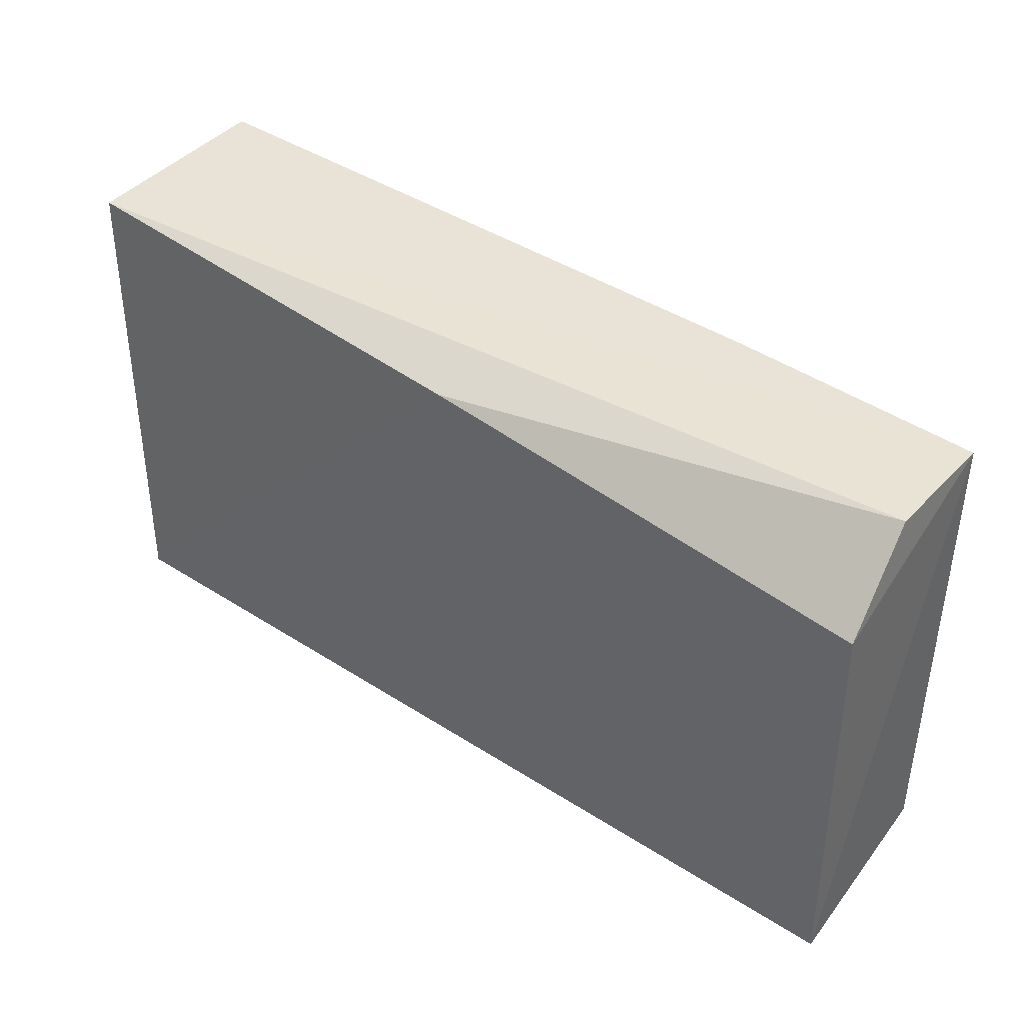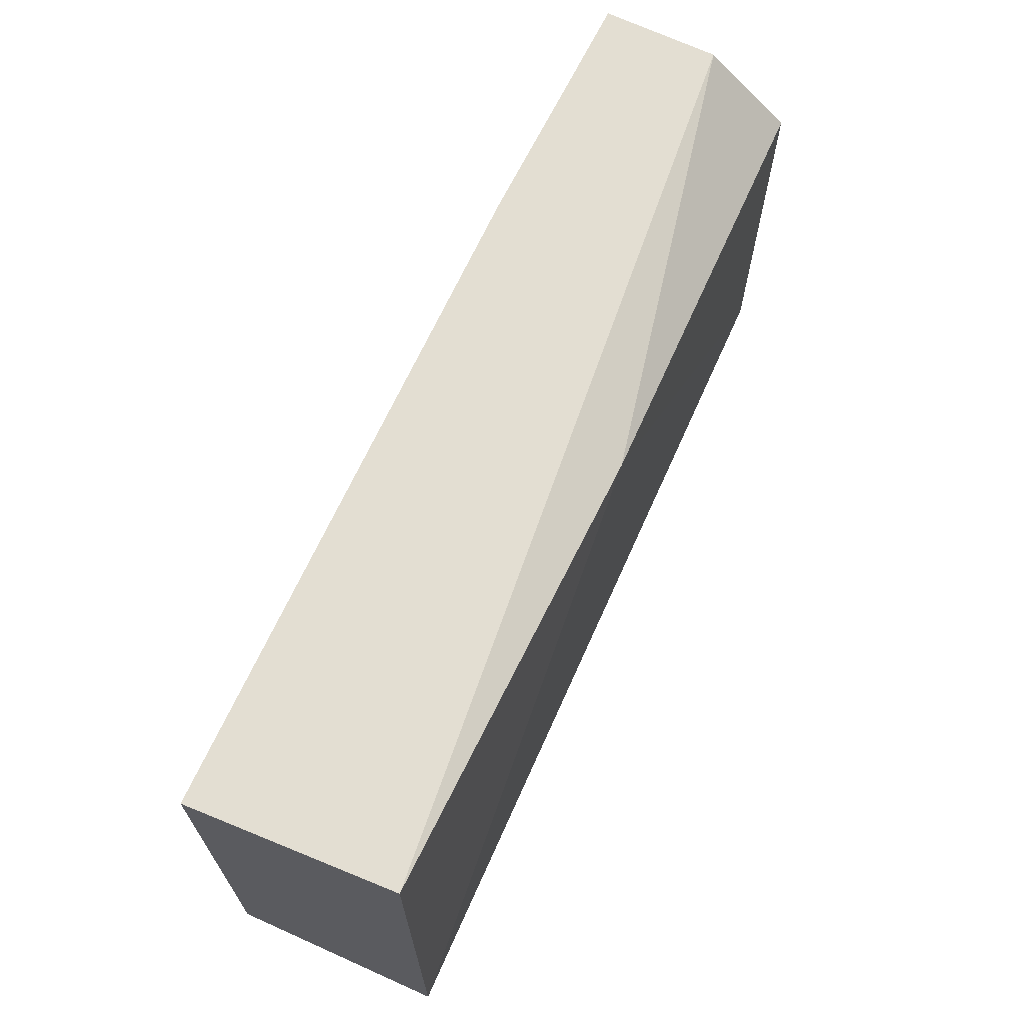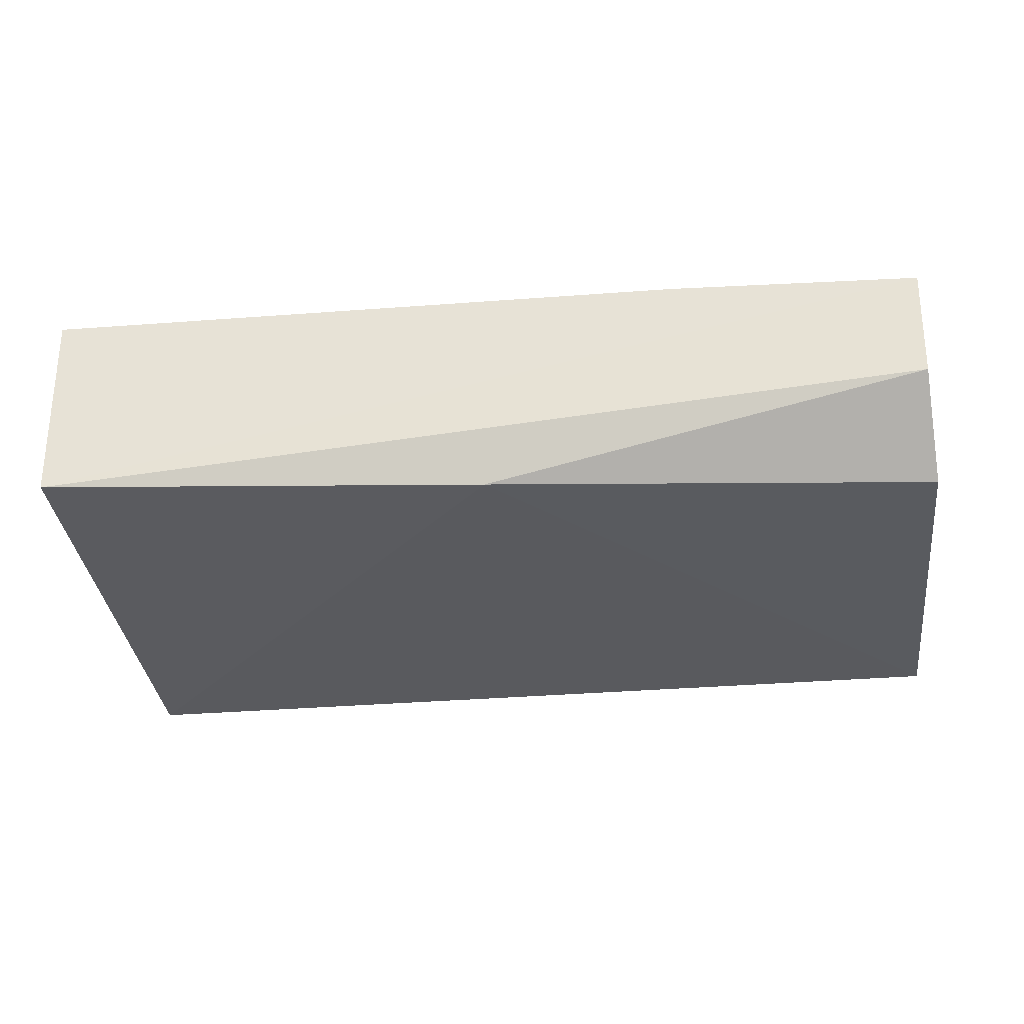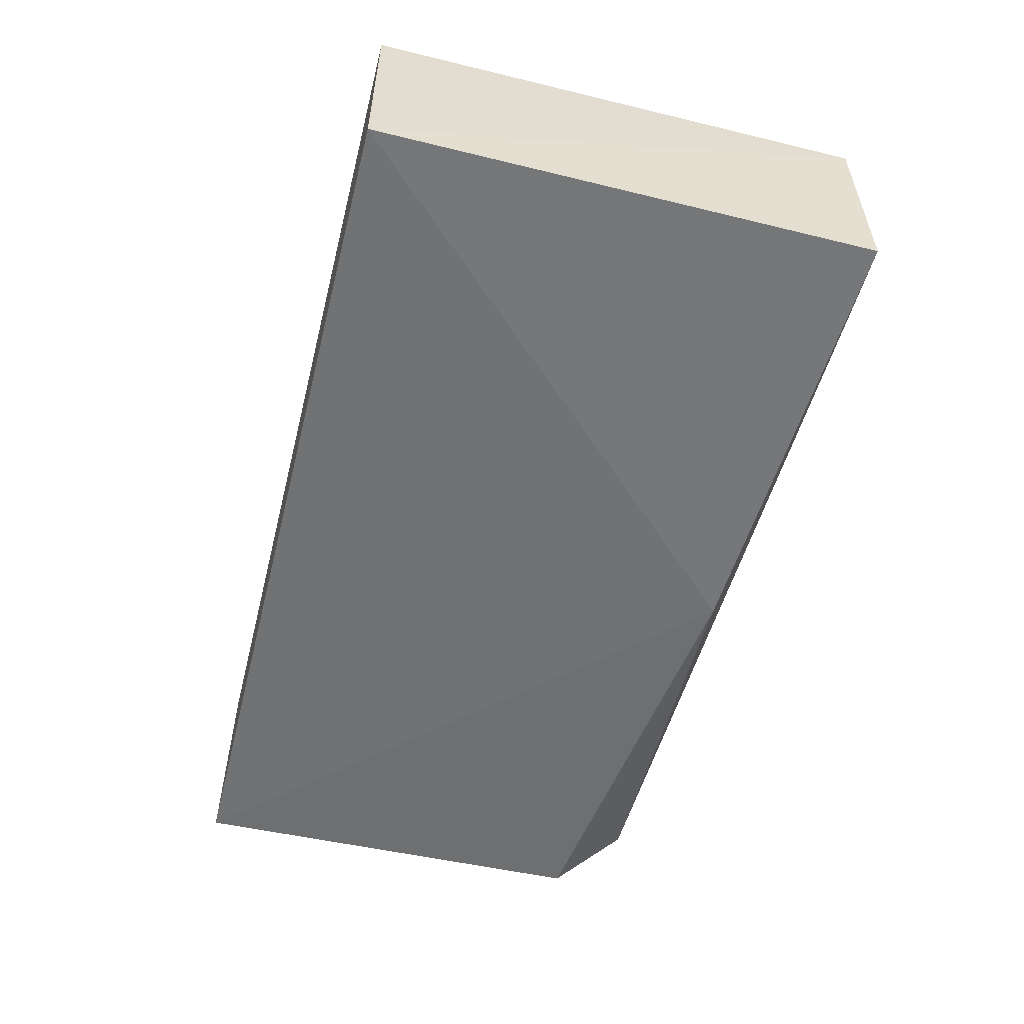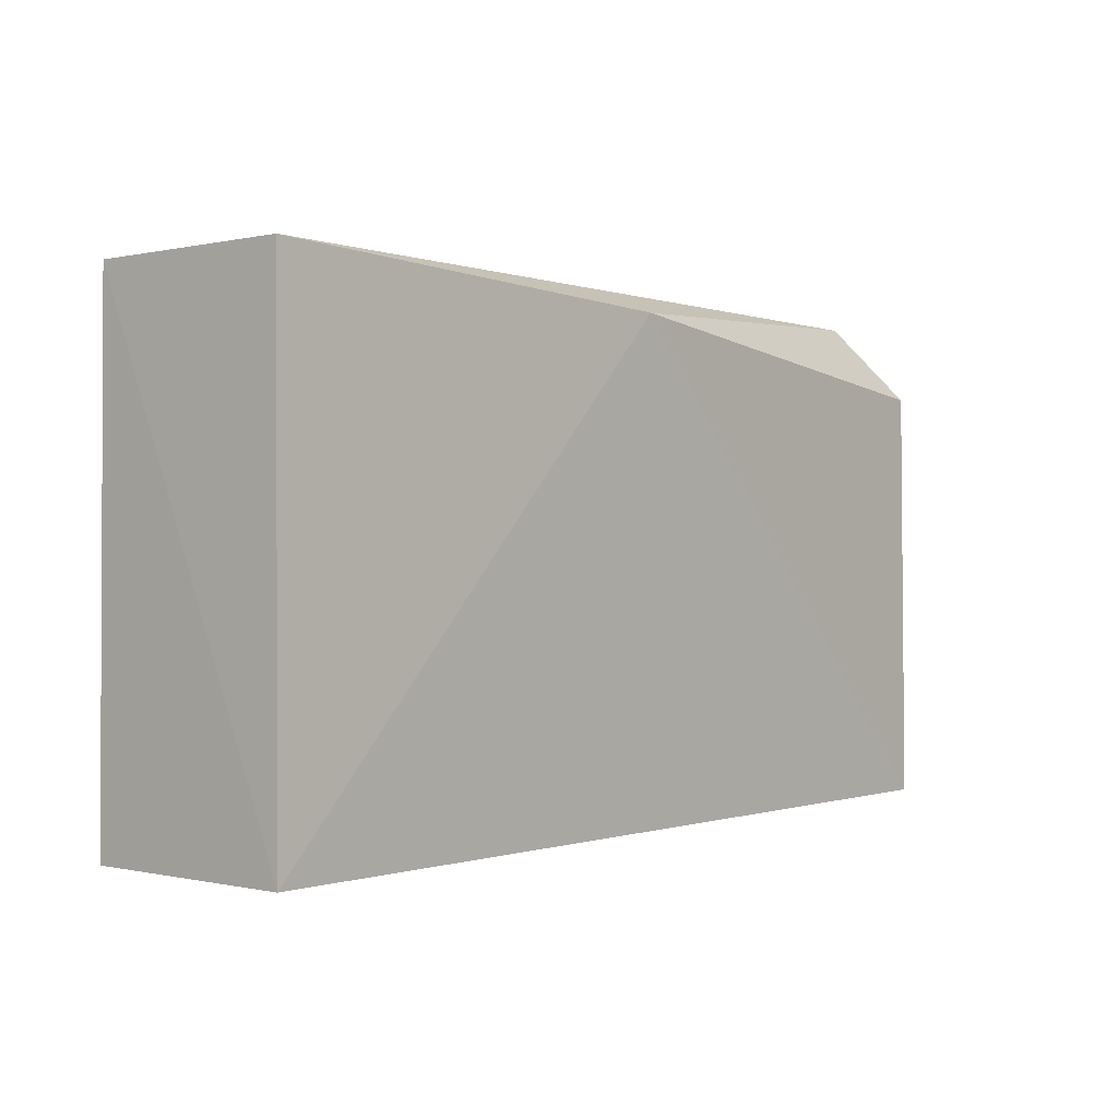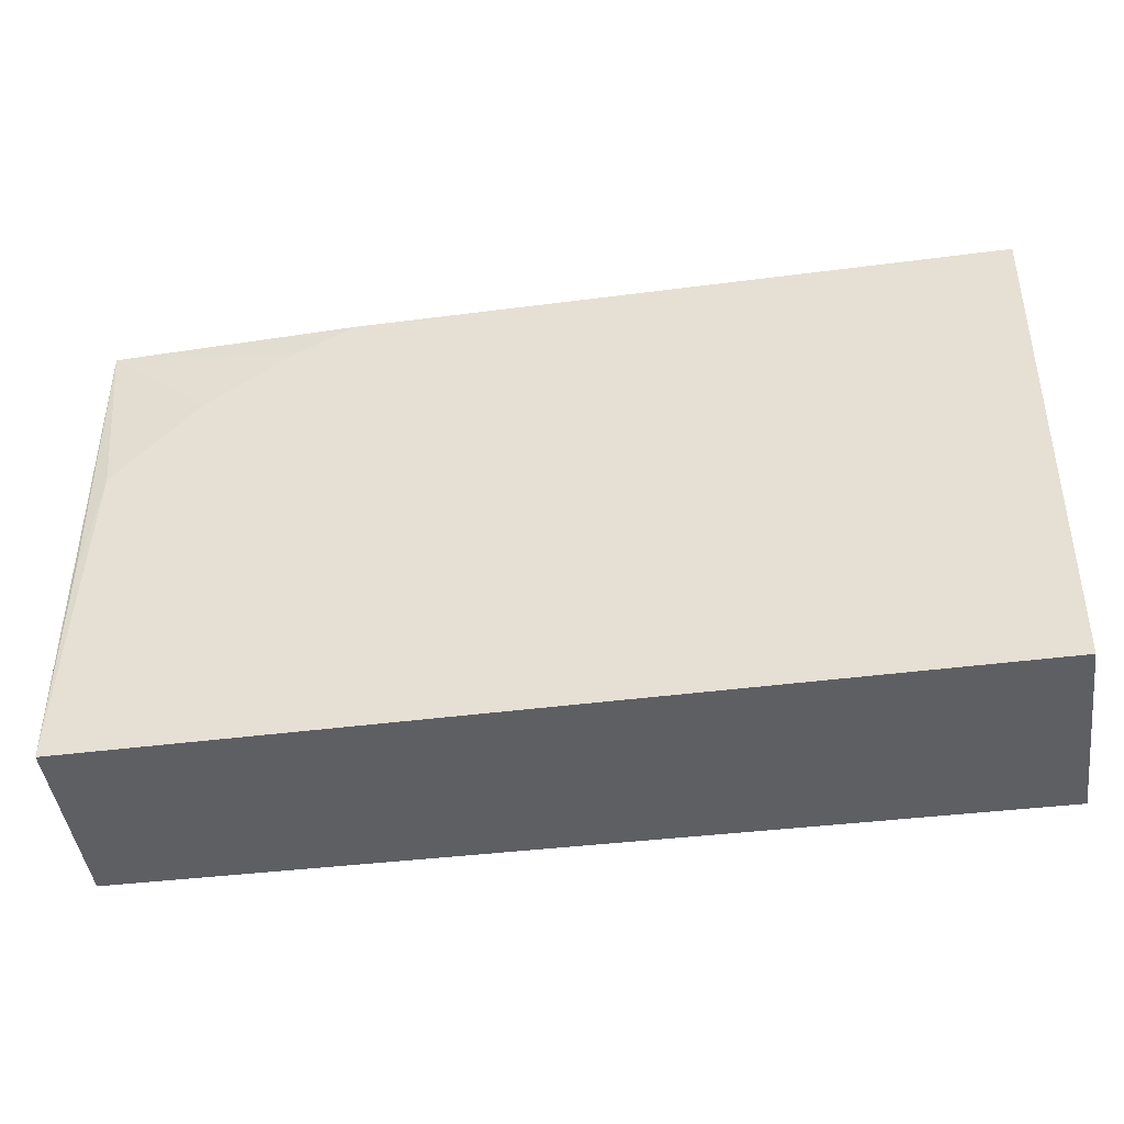
<metadata>
{"format":"obj","ext":"obj","renderer":"f3d","projection":"perspective","resolution":1024,"background":"white","views":[{"elev":42.1,"azim":37.6,"up":"+Z"},{"elev":67.6,"azim":-65.9,"up":"+Z"},{"elev":-32.6,"azim":6.6,"up":"+Y"},{"elev":-55.4,"azim":-104.1,"up":"+Y"},{"elev":0.4,"azim":-49.6,"up":"+Z"},{"elev":-40.7,"azim":-171.4,"up":"+Z"}]}
</metadata>
<code>
v 0.0404 0.03511 0.1003
v 0.0406 0.02184 0.09489
v 0.04035 0.03582 0.06649
v -0.02016 0.03645 0.0665
v -0.01975 0.02232 0.1005
v -0.02016 0.02184 0.06652
v 0.02352 0.03572 0.1003
v 0.04116 0.02184 0.06651
v 0.04018 0.02729 0.1003
v -0.02017 0.03608 0.1003
v 0.01041 0.02137 0.09877
v 0.03921 0.03568 0.08834
v 0.03345 0.03572 0.09431
v 0.04016 0.03567 0.08038
v 0.02749 0.03572 0.09827
f 6 4 3
f 7 5 1
f 8 1 2
f 8 3 1
f 8 6 3
f 9 2 1
f 9 1 5
f 10 6 5
f 10 4 6
f 10 5 7
f 11 5 6
f 11 9 5
f 11 2 9
f 11 8 2
f 11 6 8
f 13 4 10
f 13 1 12
f 13 12 3
f 13 3 4
f 14 12 1
f 14 1 3
f 14 3 12
f 15 7 1
f 15 1 13
f 15 13 10
f 15 10 7

</code>
